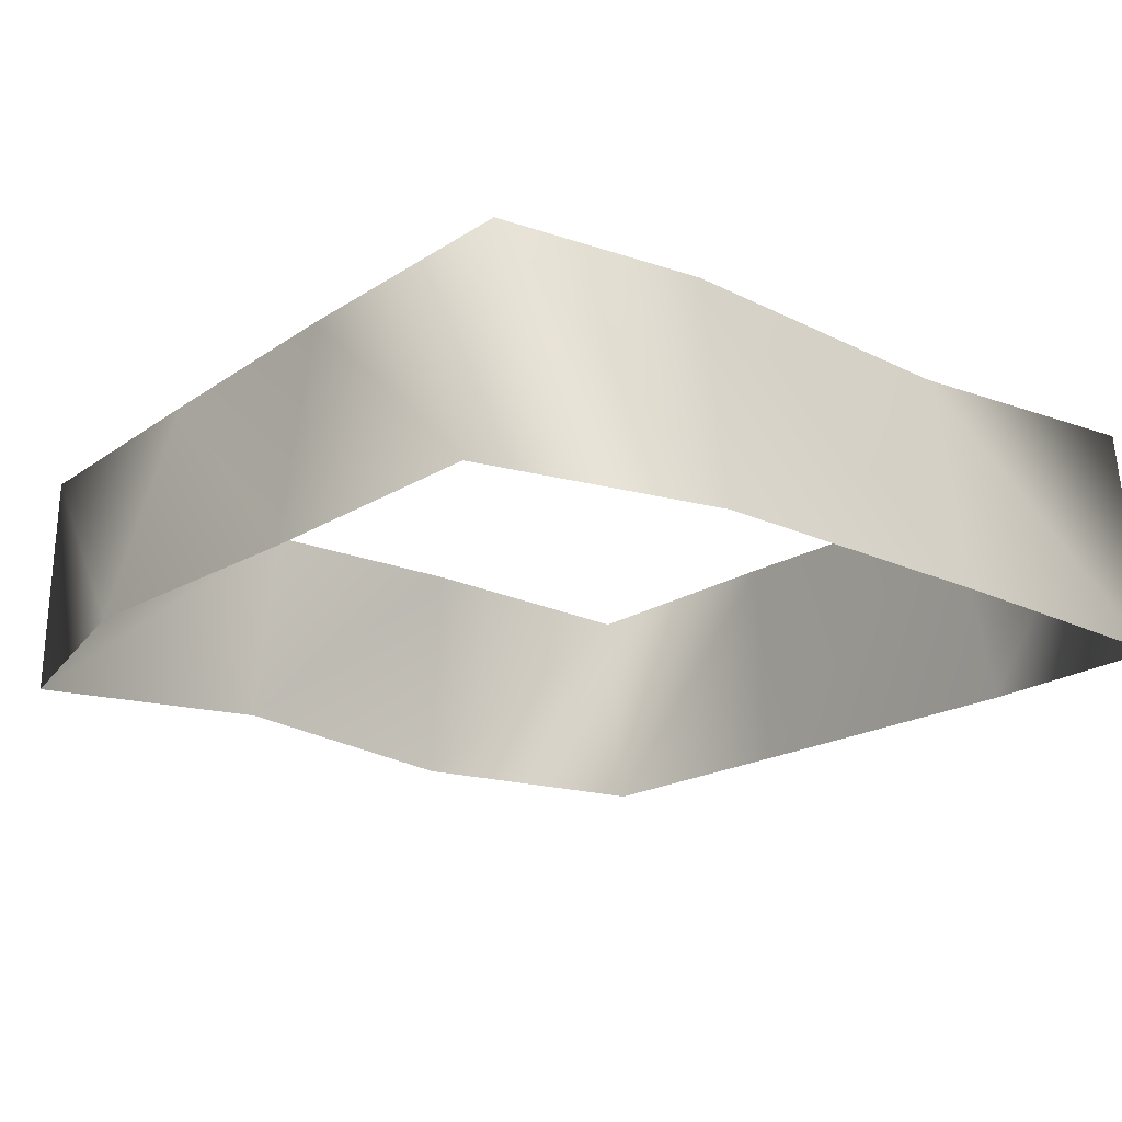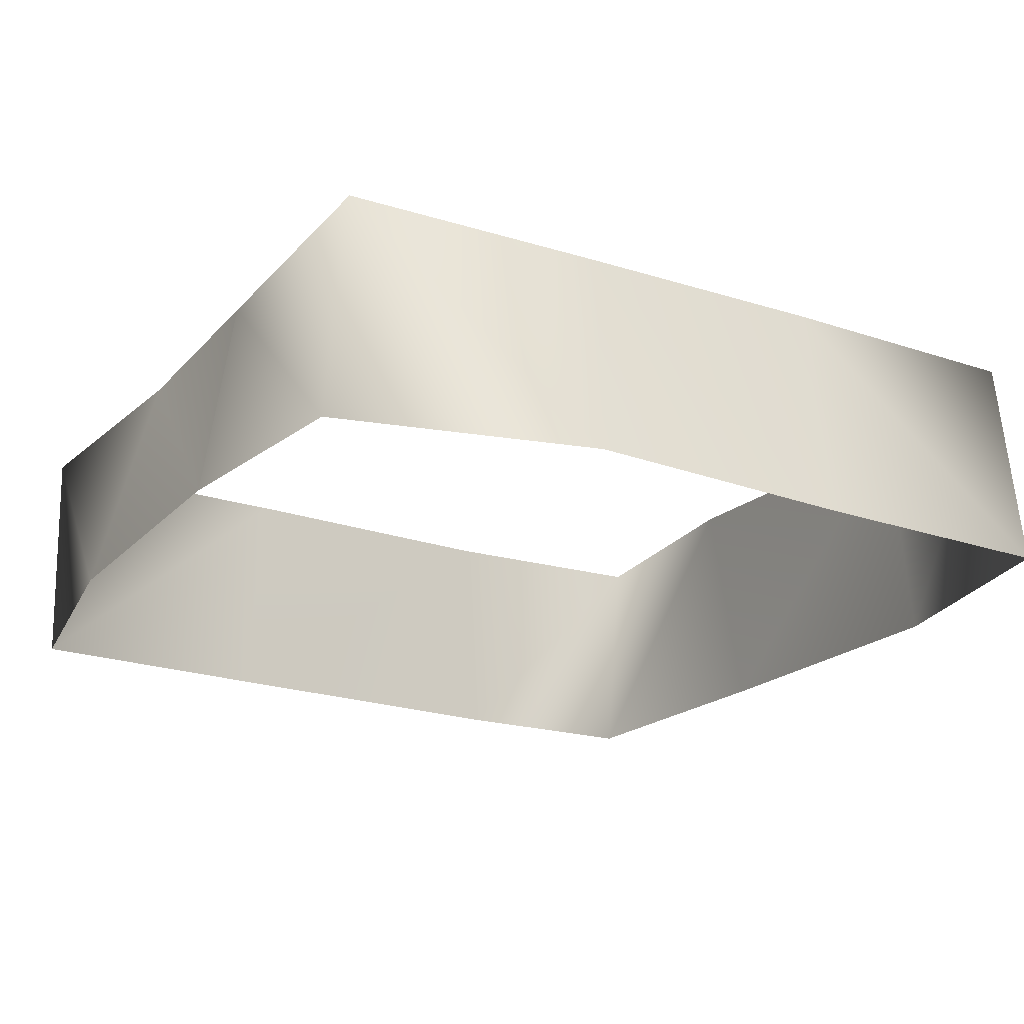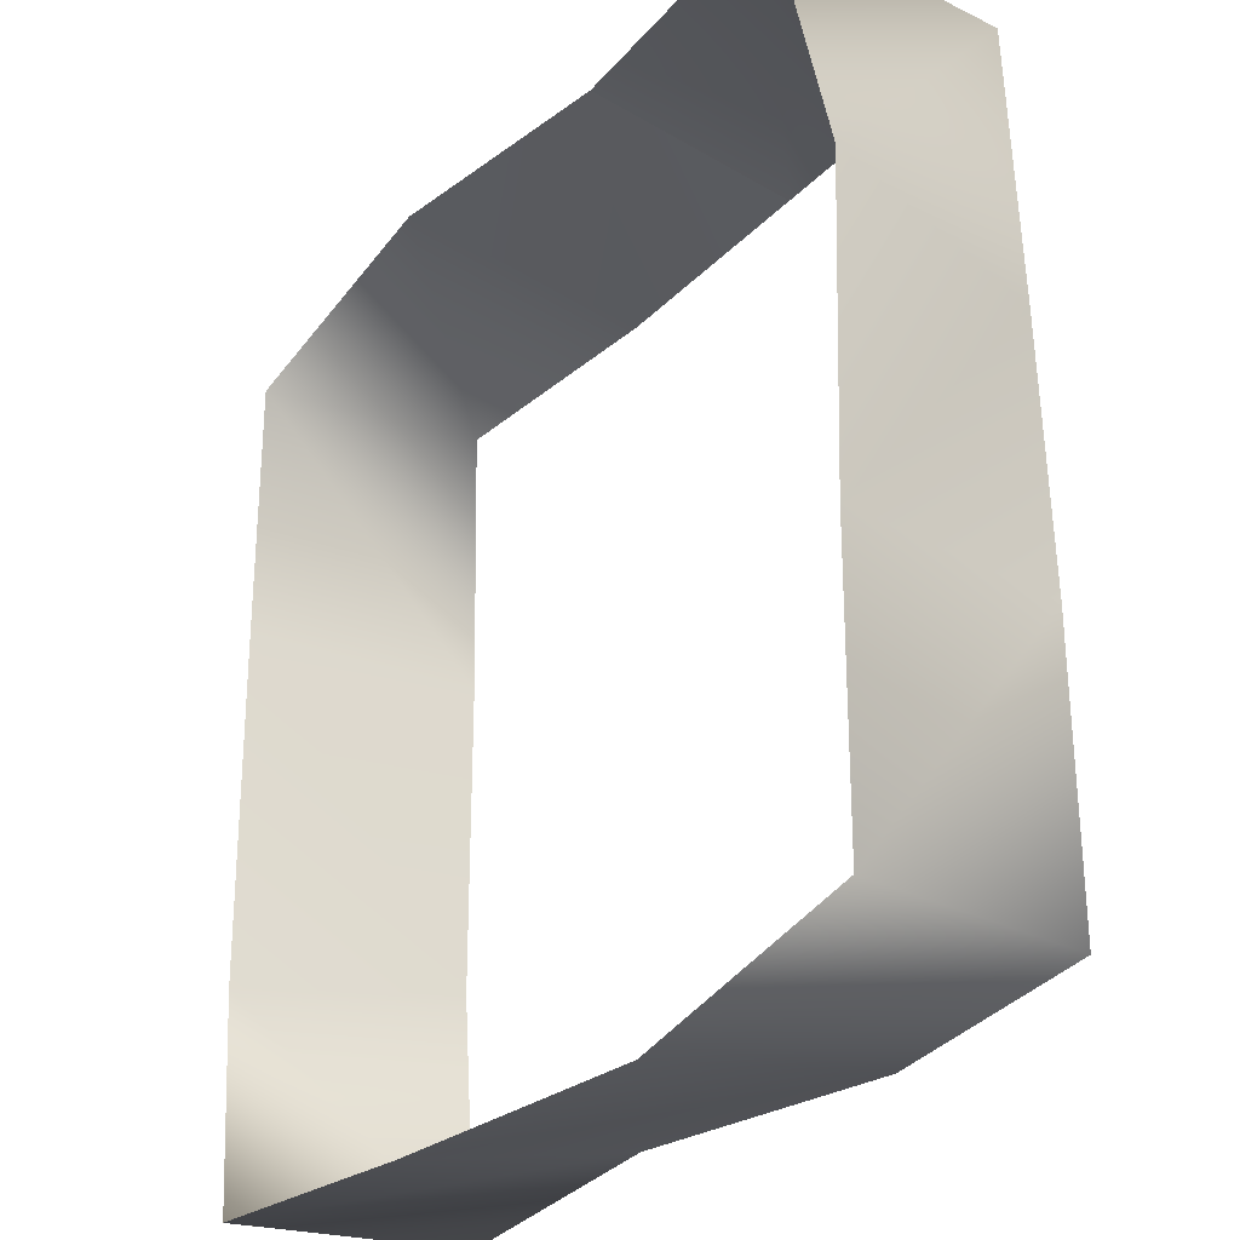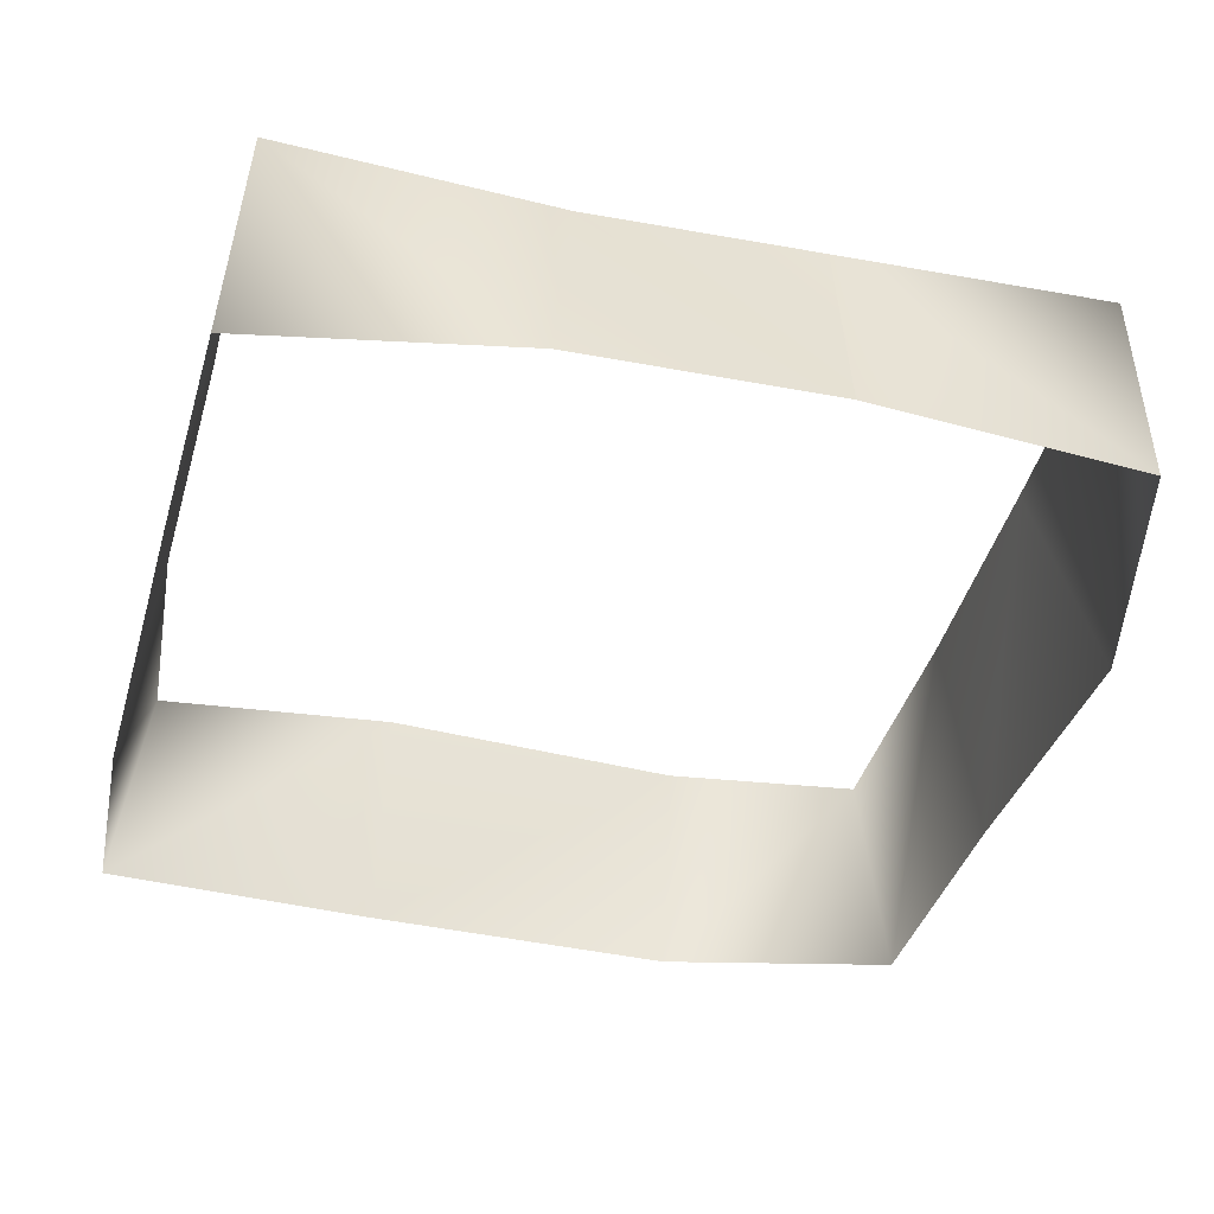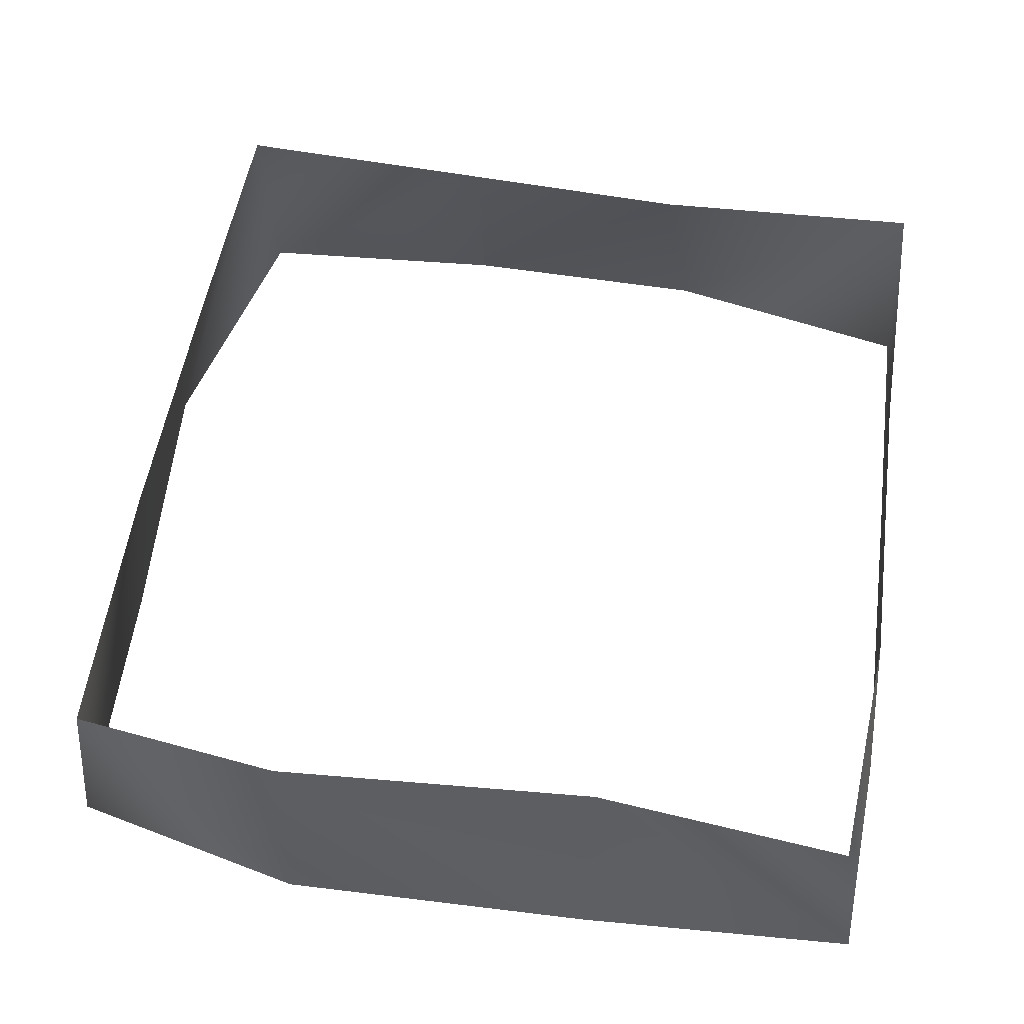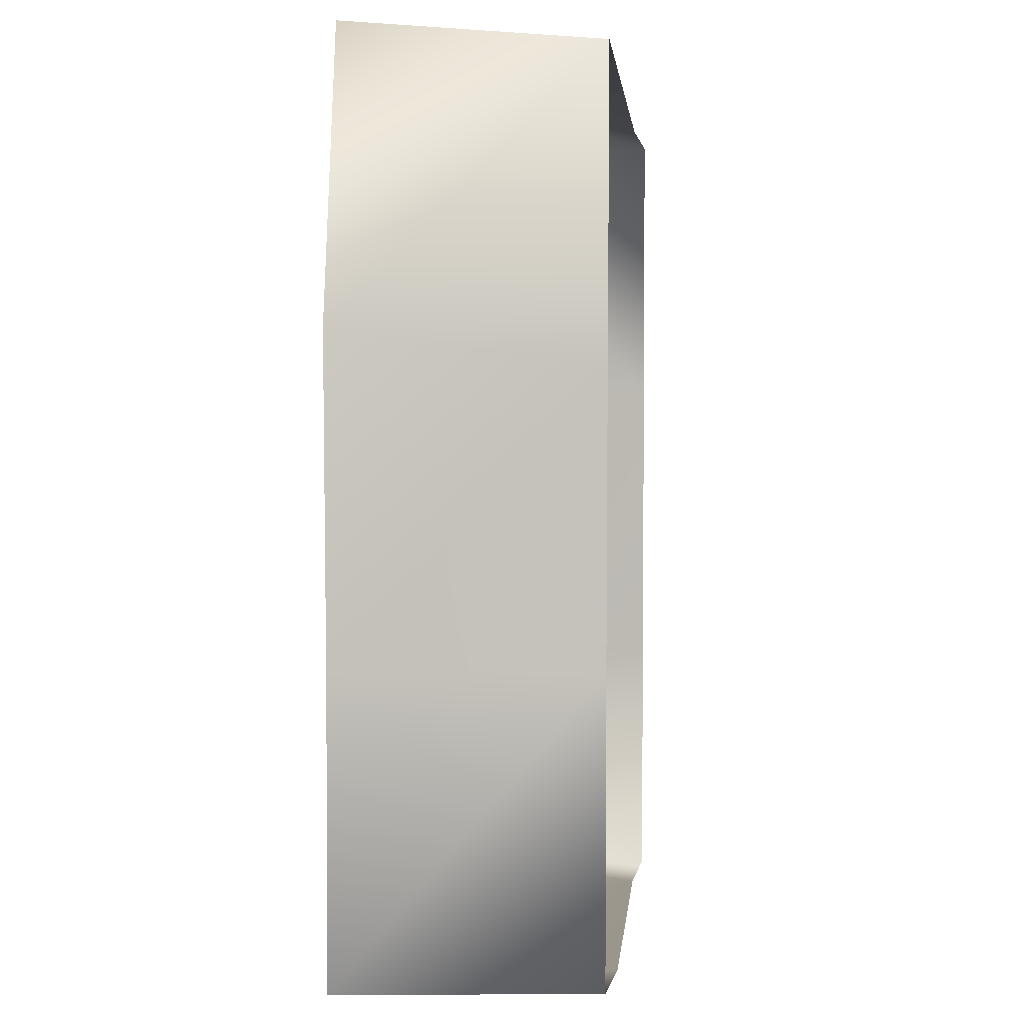
<metadata>
{"format":"obj","ext":"obj","renderer":"f3d","projection":"perspective","resolution":1024,"background":"white","views":[{"elev":-19.5,"azim":139.3,"up":"+Y"},{"elev":-20.9,"azim":57.8,"up":"+Y"},{"elev":-25.4,"azim":55.5,"up":"+Z"},{"elev":-39.1,"azim":-15.7,"up":"+Y"},{"elev":57.9,"azim":-172.4,"up":"+Y"},{"elev":3.2,"azim":95.2,"up":"+Z"}]}
</metadata>
<code>
g wu03
v 210.6 54.96 960.2
v 210.6 523.2 888.5
v 819.6 10.26 963.5
v 828 523.2 921.3
v 981.4 10.26 388
v 862.4 523.2 319.3
v 960.9 10.26 -250.6
v 888.5 523.2 -250.6
v 962.4 10.26 -849.4
v 897.9 523.2 -851.5
v 419.6 10.26 -985.9
v 425.5 523.2 -921.7
v -306.1 10.26 -981.4
v -306.1 523.2 -888.5
v -947.7 10.26 -959.3
v -879 523.2 -956
v -980.1 10.26 -488
v -927.7 523.2 -419.3
v -977.9 10.26 279
v -923.6 523.2 260.2
v -972 10.26 854.2
v -937.9 523.2 878.3
v -379.3 10.26 979.4
v -310.5 523.2 860.4
v 210.6 54.96 960.2
v 210.6 523.2 888.5
f 3 1 2
f 4 3 2
f 5 3 4
f 6 5 4
f 7 5 6
f 8 7 6
f 9 7 8
f 10 9 8
f 11 9 10
f 12 11 10
f 13 11 12
f 14 13 12
f 15 13 14
f 16 15 14
f 17 15 16
f 18 17 16
f 19 17 18
f 20 19 18
f 21 19 20
f 22 21 20
f 23 21 22
f 24 23 22
f 25 23 24
f 26 25 24

</code>
